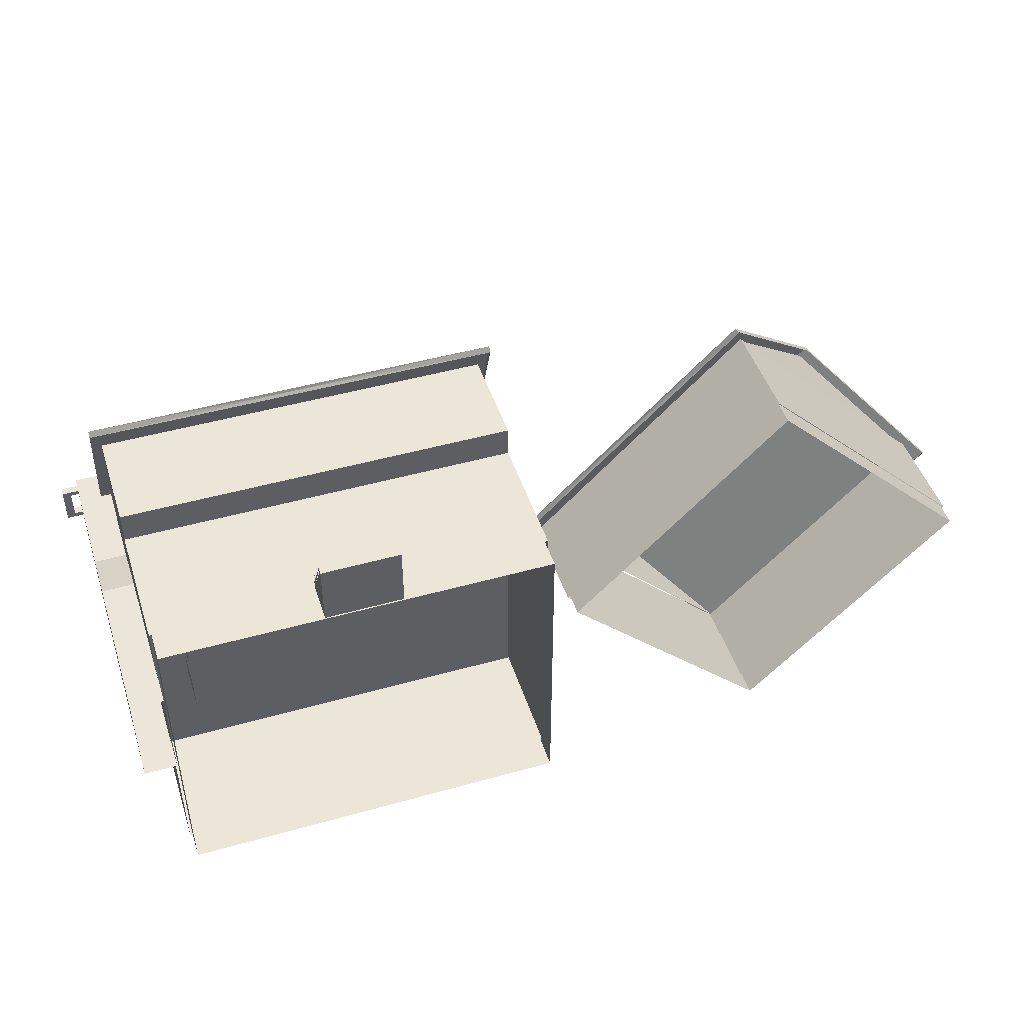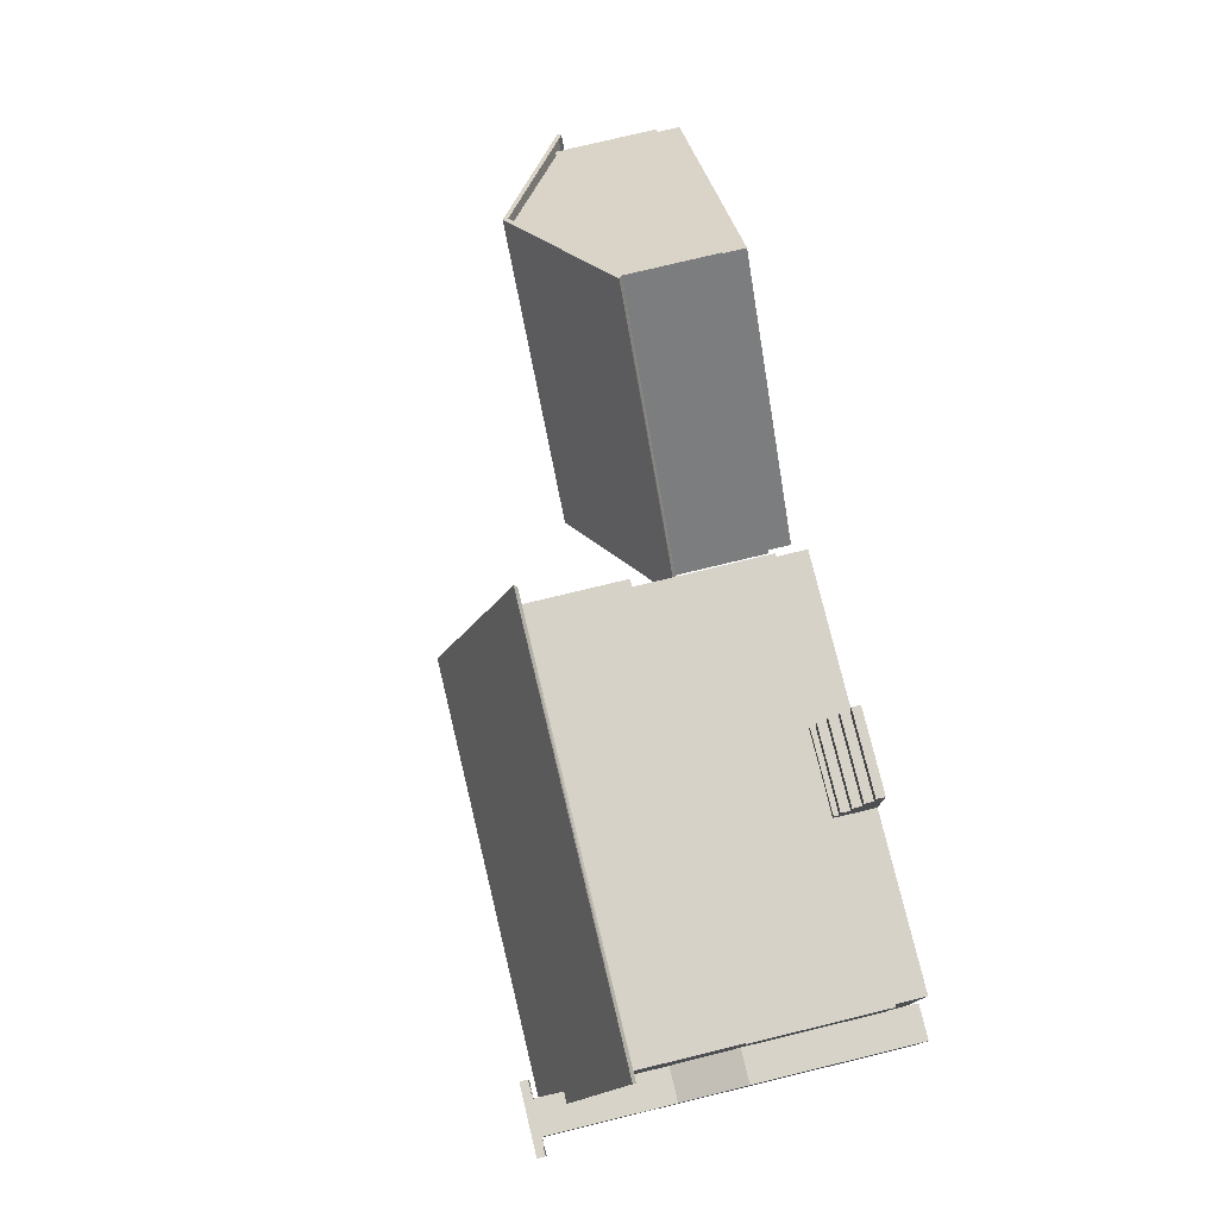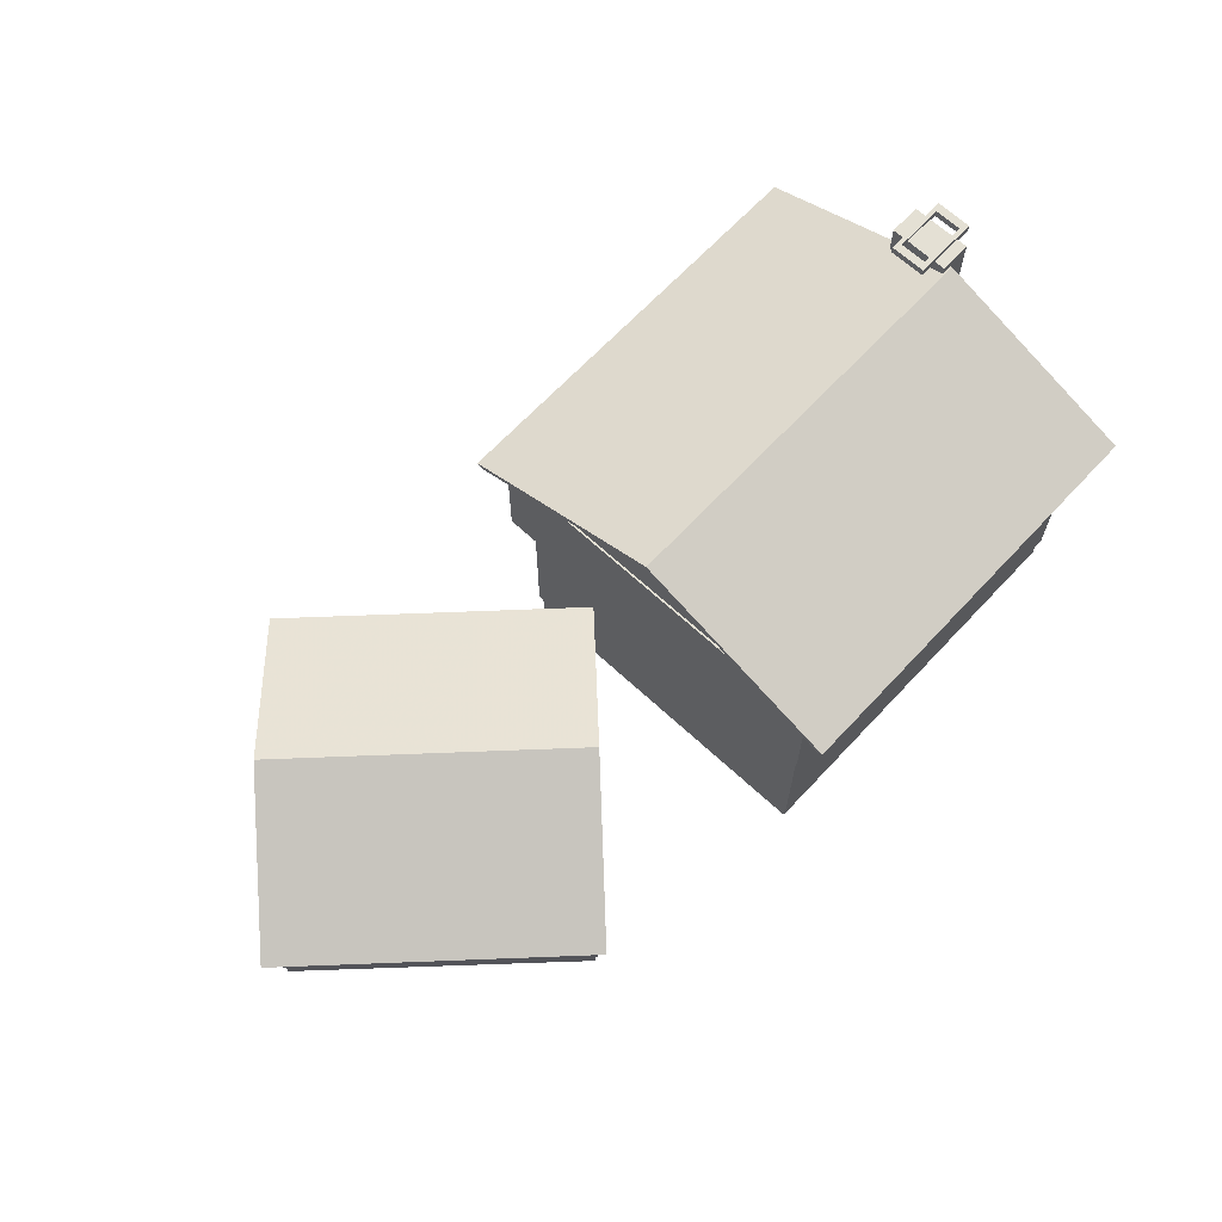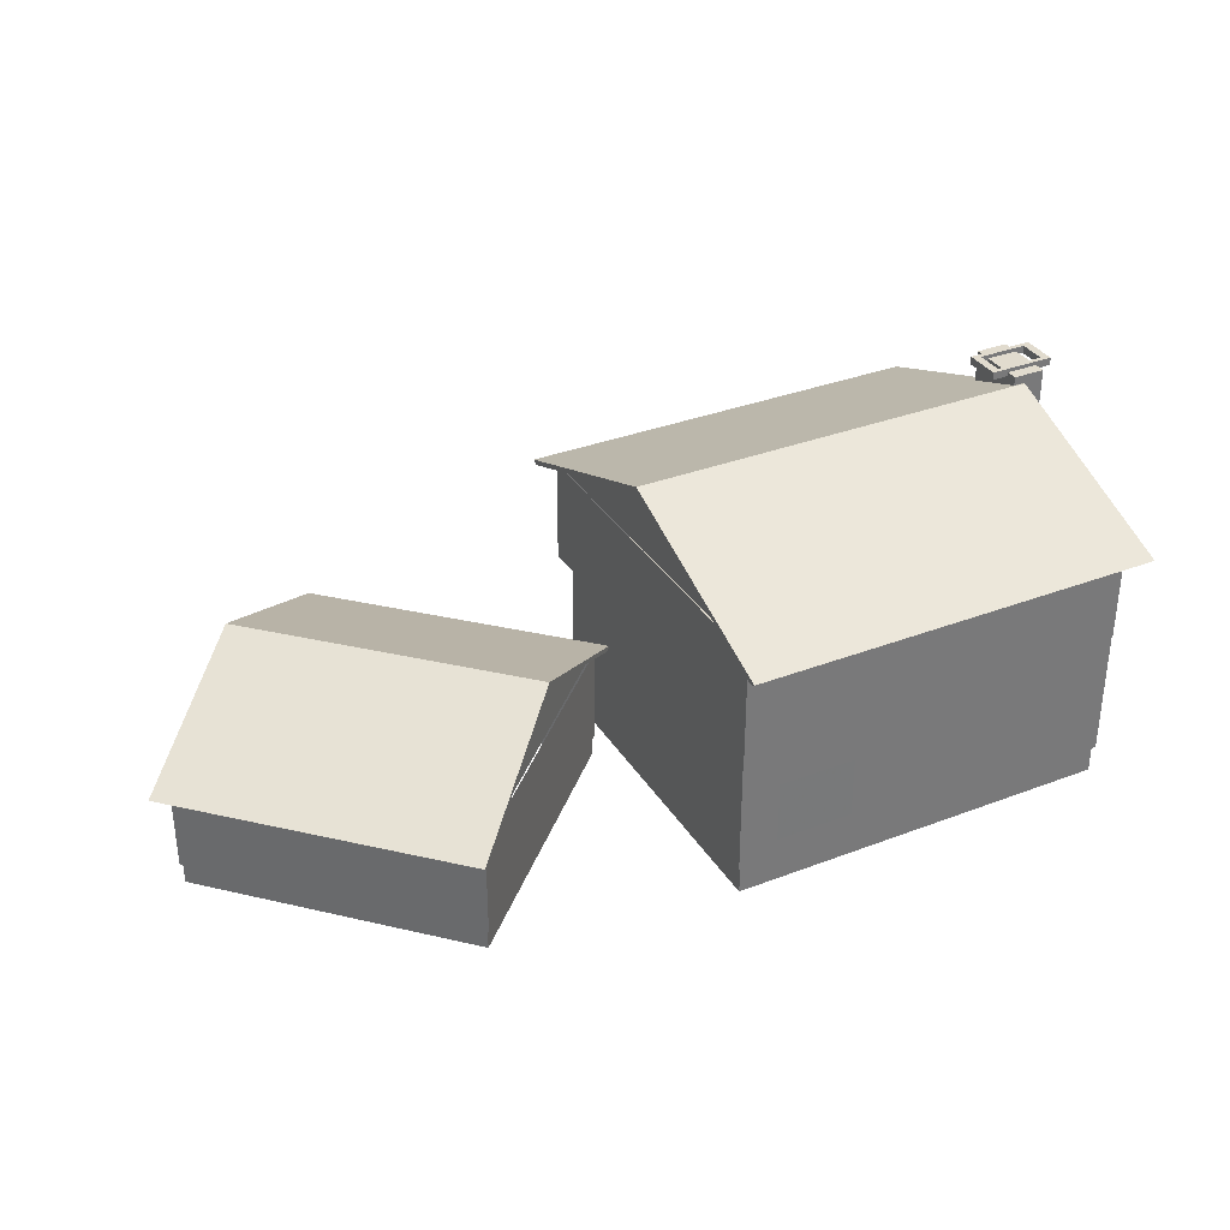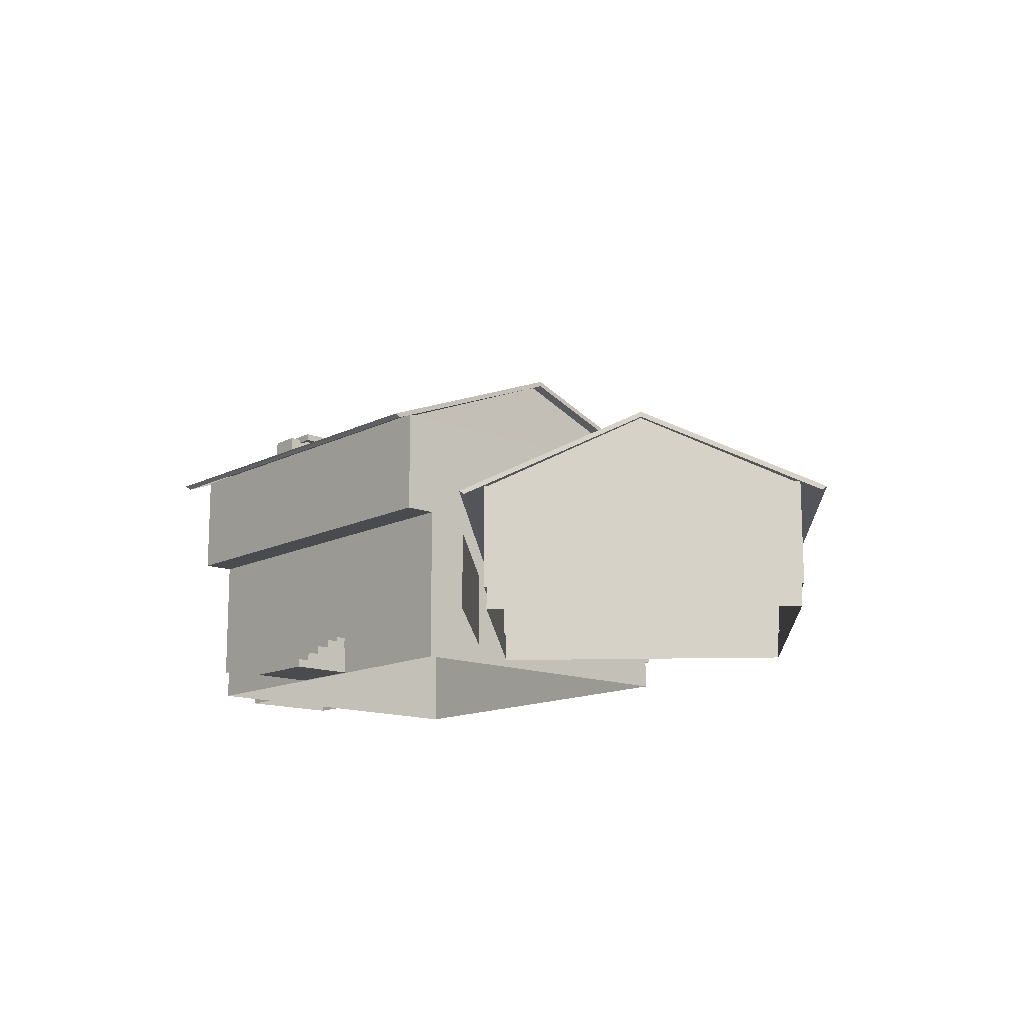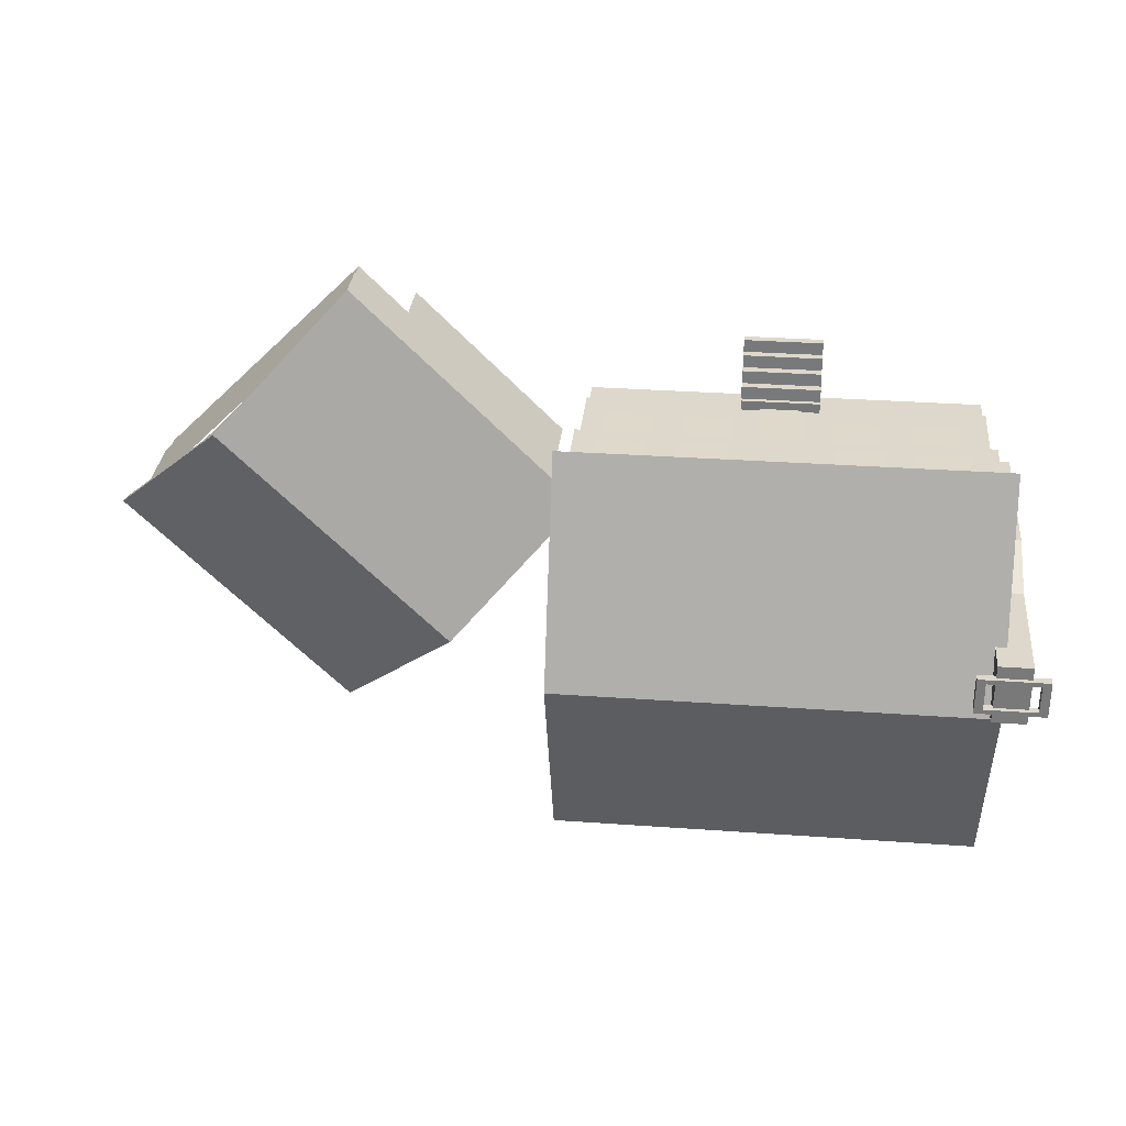
<metadata>
{"format":"obj","ext":"obj","renderer":"f3d","projection":"perspective","resolution":1024,"background":"white","views":[{"elev":46.6,"azim":-17.8,"up":"+Z"},{"elev":77.3,"azim":-103.6,"up":"+Z"},{"elev":66.0,"azim":133.0,"up":"+Y"},{"elev":33.9,"azim":152.6,"up":"+Y"},{"elev":-13.8,"azim":48.5,"up":"+Y"},{"elev":31.5,"azim":-174.2,"up":"+Z"}]}
</metadata>
<code>
v 0.111 0.1247 0.3151
v 0.111 0.07932 0.3151
v 0.111 0.1248 0.3492
v 0.111 0.07934 0.3492
v 0.111 0.1247 0.2456
v 0.111 0.07932 0.2457
v 0.111 0.1248 0.2797
v 0.111 0.07934 0.2797
v 0.1812 0.1248 0.08715
v 0.1811 0.07943 0.08727
v 0.1404 0.1249 0.08726
v 0.1403 0.07953 0.08737
v 0.4173 0.1452 0.404
v 0.4174 0.09075 0.4041
v 0.4663 0.1454 0.4041
v 0.4664 0.09087 0.4042
v 0.3367 0.1452 0.404
v 0.3368 0.09075 0.4041
v 0.3857 0.1454 0.4041
v 0.3858 0.09087 0.4042
v 0.2469 0.06616 0.4126
v 0.2469 0.06112 0.4126
v 0.2469 0.06112 0.4262
v 0.2469 0.05217 0.4262
v 0.2469 0.05218 0.4399
v 0.2469 0.04301 0.4399
v 0.2469 0.04302 0.4535
v 0.2469 0.03407 0.4535
v 0.2469 0.03408 0.4668
v 0.2469 0.02532 0.4668
v 0.247 0.02527 0.4009
v 0.2469 0.06588 0.4009
v 0.3287 0.06621 0.4126
v 0.3287 0.06117 0.4127
v 0.3287 0.06118 0.4262
v 0.3287 0.05223 0.4262
v 0.3287 0.05224 0.44
v 0.3287 0.04307 0.44
v 0.3287 0.04308 0.4535
v 0.3287 0.03413 0.4535
v 0.3287 0.03414 0.4669
v 0.3287 0.02538 0.4669
v 0.3287 0.02533 0.401
v 0.3287 0.06593 0.4009
v 0.1854 0.1452 0.404
v 0.1856 0.09075 0.4041
v 0.2345 0.1454 0.4041
v 0.2346 0.09087 0.4042
v 0.2651 0.134 0.4039
v 0.2653 0.06191 0.4041
v 0.3083 0.1341 0.404
v 0.3085 0.06202 0.4042
v 0.4503 0.1424 0.05492
v 0.4502 0.07696 0.05509
v 0.3686 0.1426 0.05513
v 0.3684 0.07717 0.05529
v 0.105 0.1452 0.404
v 0.1052 0.09075 0.4041
v 0.1541 0.1454 0.4041
v 0.1542 0.09087 0.4042
v 0.4875 0.025 0.059
v 0.07879 0.025 0.059
v 0.07879 0.025 0.3996
v 0.4875 0.025 0.3996
v 0.4875 0.05906 0.059
v 0.07879 0.05906 0.059
v 0.07879 0.05906 0.3996
v 0.4875 0.05906 0.3996
v 0.4902 0.05479 0.05627
v 0.07606 0.05479 0.05627
v 0.07606 0.05479 0.4023
v 0.4902 0.05479 0.4023
v 0.4902 0.191 0.05627
v 0.07606 0.191 0.05627
v 0.07606 0.191 0.4023
v 0.4902 0.191 0.4023
v 0.07652 0.2535 0.3119
v 0.04246 0.2535 0.3119
v 0.04246 0.2536 0.2473
v 0.07652 0.2536 0.2473
v 0.07652 0.188 0.3336
v 0.04246 0.188 0.3336
v 0.04246 0.1883 0.2254
v 0.07652 0.1883 0.2254
v 0.07652 0.3832 0.3113
v 0.04246 0.3832 0.3113
v 0.04246 0.3833 0.2478
v 0.07652 0.3833 0.2478
v 0.07652 0.2524 0.3112
v 0.04246 0.2524 0.3112
v 0.04246 0.2525 0.2477
v 0.07652 0.2525 0.2477
v 0.0944 0.3873 0.2983
v 0.0944 0.3791 0.2983
v 0.08572 0.3791 0.2935
v 0.08572 0.3873 0.2935
v 0.09437 0.3873 0.2598
v 0.09436 0.3792 0.2597
v 0.0857 0.3792 0.2646
v 0.0857 0.3873 0.2646
v 0.025 0.3874 0.2598
v 0.025 0.3792 0.2598
v 0.03367 0.3792 0.2646
v 0.03368 0.3874 0.2646
v 0.02504 0.3873 0.2983
v 0.02503 0.3792 0.2983
v 0.0337 0.3792 0.2935
v 0.0337 0.3873 0.2935
v 0.07652 0.1889 0.3341
v 0.04246 0.1889 0.3341
v 0.04246 0.1891 0.2251
v 0.07652 0.1891 0.2251
v 0.07652 0.02538 0.3339
v 0.04246 0.02538 0.3339
v 0.04246 0.02558 0.2249
v 0.07652 0.02558 0.2249
v 0.4902 0.1896 0.05508
v 0.07606 0.1896 0.05508
v 0.07606 0.1896 0.4357
v 0.4902 0.1896 0.4357
v 0.4902 0.2986 0.05508
v 0.07606 0.2986 0.05508
v 0.07606 0.2986 0.4357
v 0.4902 0.2986 0.4357
v 0.4876 0.2964 0.4358
v 0.4876 0.3704 0.2454
v 0.4874 0.2962 0.05511
v 0.07889 0.2966 0.4361
v 0.07883 0.3706 0.2457
v 0.07864 0.2964 0.05542
v 0.5011 0.2908 0.025
v 0.06512 0.2911 0.02533
v 0.06512 0.2878 0.03133
v 0.5011 0.2875 0.031
v 0.5013 0.3749 0.2452
v 0.06533 0.3751 0.2456
v 0.06533 0.3696 0.2456
v 0.5013 0.3694 0.2452
v 0.5014 0.291 0.4656
v 0.0654 0.2913 0.4659
v 0.06539 0.288 0.46
v 0.5014 0.2878 0.4596
v 0.2831 0.2898 0.02817
v 0.2834 0.2901 0.4628
v 0.1854 0.2675 0.4378
v 0.1855 0.213 0.4379
v 0.2345 0.2676 0.4379
v 0.2346 0.2131 0.438
v 0.3366 0.2675 0.4378
v 0.3368 0.213 0.4379
v 0.3857 0.2676 0.4379
v 0.3858 0.2131 0.438
v 0.4172 0.2675 0.4378
v 0.4174 0.213 0.4379
v 0.4663 0.2676 0.4379
v 0.4664 0.2131 0.438
v 0.105 0.2675 0.4378
v 0.1052 0.213 0.4379
v 0.1541 0.2676 0.4379
v 0.1542 0.2131 0.438
v 0.5175 0.1176 0.3551
v 0.5174 0.03957 0.3552
v 0.6703 0.1177 0.5077
v 0.6703 0.0396 0.5078
v 0.975 0.1431 0.2995
v 0.743 0.144 0.06901
v 0.7396 0.1409 0.07249
v 0.9715 0.1401 0.3029
v 0.8482 0.2222 0.4272
v 0.6162 0.223 0.1968
v 0.6162 0.2179 0.1968
v 0.8482 0.2171 0.4272
v 0.7208 0.1439 0.5551
v 0.4888 0.1447 0.3246
v 0.4922 0.1416 0.3211
v 0.7242 0.1408 0.5516
v 0.8573 0.1425 0.186
v 0.6065 0.1433 0.4381
v 0.7303 0.1498 0.5305
v 0.8404 0.2189 0.4201
v 0.95 0.1491 0.3097
v 0.5129 0.1505 0.3144
v 0.623 0.2197 0.204
v 0.7325 0.1499 0.09363
v 0.9517 0.04908 0.3113
v 0.732 0.04908 0.09174
v 0.5119 0.04908 0.3121
v 0.7316 0.04908 0.5317
v 0.9517 0.1513 0.3113
v 0.732 0.1513 0.09174
v 0.5119 0.1513 0.3121
v 0.7316 0.1513 0.5317
v 0.9486 0.02682 0.3116
v 0.7318 0.02682 0.09492
v 0.5151 0.02682 0.3118
v 0.7319 0.02682 0.5285
v 0.9486 0.05236 0.3116
v 0.7318 0.05236 0.09492
v 0.5151 0.05236 0.3118
v 0.7319 0.05236 0.5285
f 1 4 2
f 1 3 4
f 5 8 6
f 5 7 8
f 9 12 10
f 9 11 12
f 13 14 16
f 13 16 15
f 17 18 20
f 17 20 19
f 21 22 34
f 21 34 33
f 22 23 35
f 22 35 34
f 23 24 36
f 23 36 35
f 24 25 37
f 24 37 36
f 25 26 38
f 25 38 37
f 26 27 39
f 26 39 38
f 27 28 40
f 27 40 39
f 28 29 41
f 28 41 40
f 29 30 42
f 29 42 41
f 30 31 43
f 30 43 42
f 31 32 44
f 31 44 43
f 32 21 33
f 32 33 44
f 32 22 21
f 31 22 32
f 29 31 30
f 28 31 29
f 26 28 27
f 26 31 28
f 26 22 31
f 24 26 25
f 24 22 26
f 24 23 22
f 44 33 34
f 43 44 34
f 41 42 43
f 40 41 43
f 38 39 40
f 38 40 43
f 38 43 34
f 36 37 38
f 36 38 34
f 36 34 35
f 45 46 48
f 45 48 47
f 49 50 52
f 49 52 51
f 53 54 56
f 53 56 55
f 57 58 60
f 57 60 59
f 61 62 66
f 61 66 65
f 62 67 63
f 62 67 66
f 63 64 68
f 63 68 67
f 64 61 65
f 64 65 68
f 69 70 74
f 69 74 73
f 70 71 75
f 70 75 74
f 71 76 72
f 71 76 75
f 72 69 73
f 72 73 76
f 77 78 82
f 77 82 81
f 78 79 83
f 78 83 82
f 79 80 84
f 79 84 83
f 80 77 81
f 80 81 84
f 85 86 90
f 85 90 89
f 86 87 91
f 86 91 90
f 87 88 92
f 87 92 91
f 88 85 89
f 88 89 92
f 87 85 88
f 86 85 87
f 93 98 97
f 93 94 98
f 94 99 98
f 94 95 99
f 95 100 99
f 95 96 100
f 96 97 100
f 96 93 97
f 97 102 101
f 97 98 102
f 98 103 102
f 98 99 103
f 99 104 103
f 99 100 104
f 100 101 104
f 100 97 101
f 101 106 105
f 101 102 106
f 102 107 106
f 102 103 107
f 103 108 107
f 103 104 108
f 104 105 108
f 104 101 105
f 105 94 93
f 105 106 94
f 106 95 94
f 106 107 95
f 107 96 95
f 107 108 96
f 108 93 96
f 108 105 93
f 109 110 114
f 109 114 113
f 110 111 115
f 110 115 114
f 111 112 116
f 111 116 115
f 112 109 113
f 112 113 116
f 117 118 122
f 117 122 121
f 118 119 123
f 118 123 122
f 119 120 124
f 119 124 123
f 120 117 121
f 120 121 124
f 119 117 120
f 119 118 117
f 126 125 127
f 129 130 128
f 131 136 135
f 131 132 136
f 132 137 136
f 132 133 137
f 134 135 138
f 134 131 135
f 135 140 139
f 135 136 140
f 136 141 140
f 136 137 141
f 138 139 142
f 138 135 139
f 143 132 131
f 143 133 132
f 143 134 133
f 143 131 134
f 144 139 140
f 144 140 141
f 144 141 142
f 144 142 139
f 145 146 148
f 145 148 147
f 149 150 152
f 149 152 151
f 153 154 156
f 153 156 155
f 157 158 160
f 157 160 159
f 161 162 164
f 161 164 163
f 165 170 169
f 165 166 170
f 166 171 170
f 166 167 171
f 168 169 172
f 168 165 169
f 169 174 173
f 169 170 174
f 170 175 174
f 170 171 175
f 172 173 176
f 172 169 173
f 177 166 165
f 177 167 166
f 177 168 167
f 177 165 168
f 178 173 174
f 178 174 175
f 178 175 176
f 178 176 173
f 180 179 181
f 183 184 182
f 185 186 190
f 185 190 189
f 186 187 191
f 186 191 190
f 187 192 188
f 187 191 192
f 188 185 189
f 188 189 192
f 193 194 198
f 193 198 197
f 194 195 199
f 194 199 198
f 195 196 200
f 195 199 200
f 196 193 197
f 196 197 200

</code>
